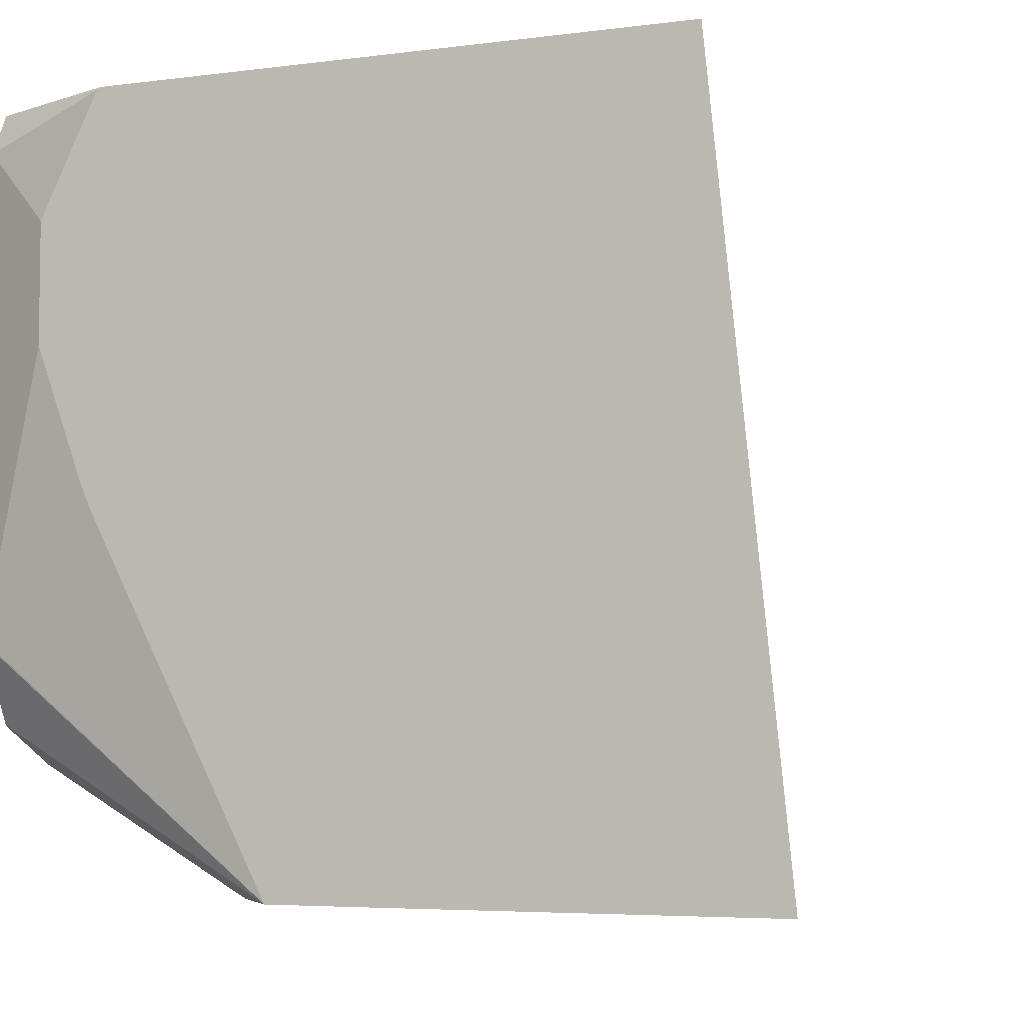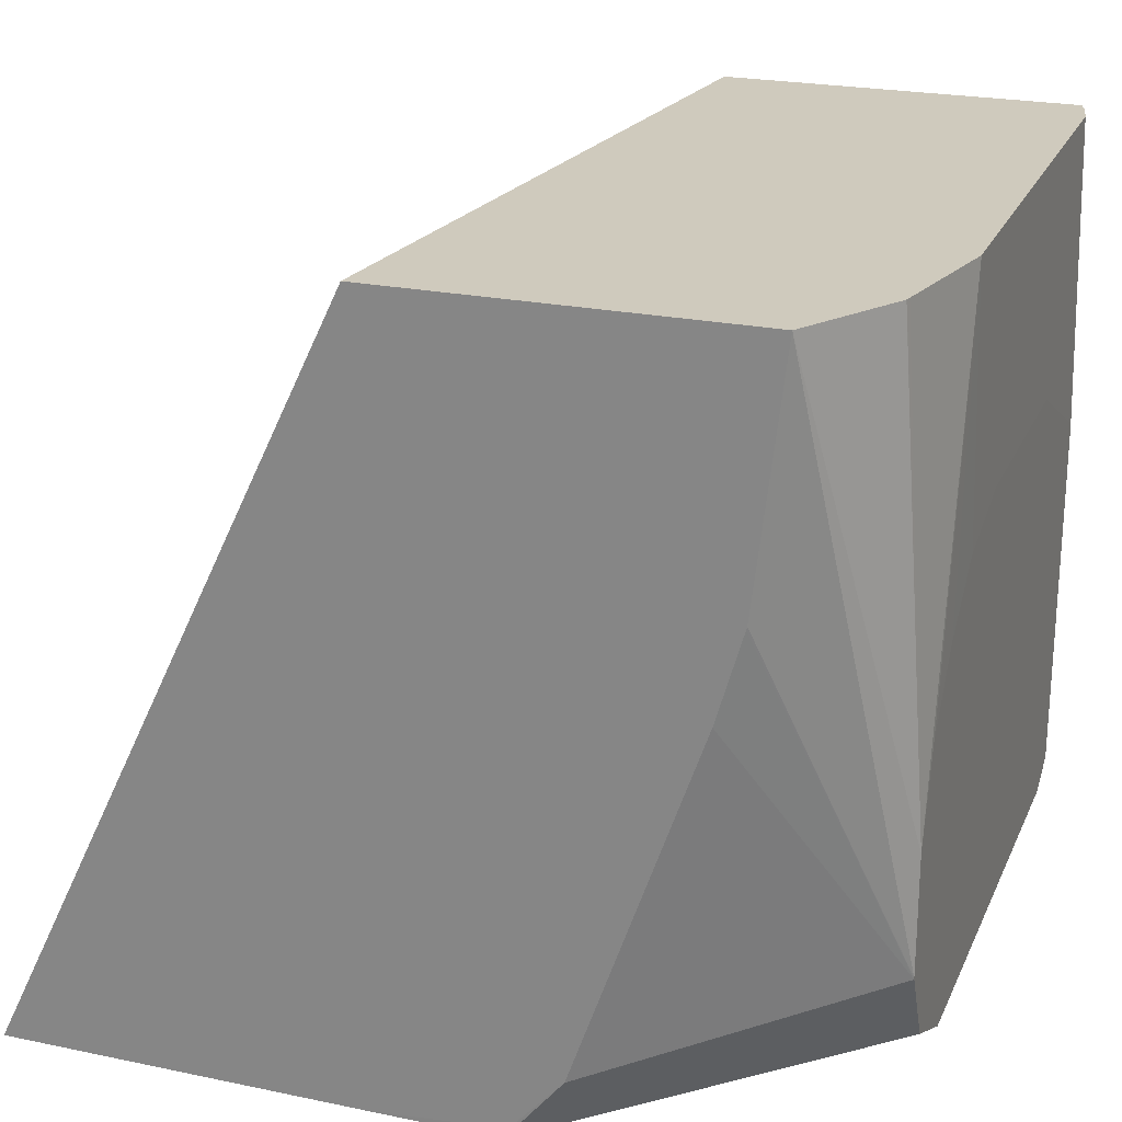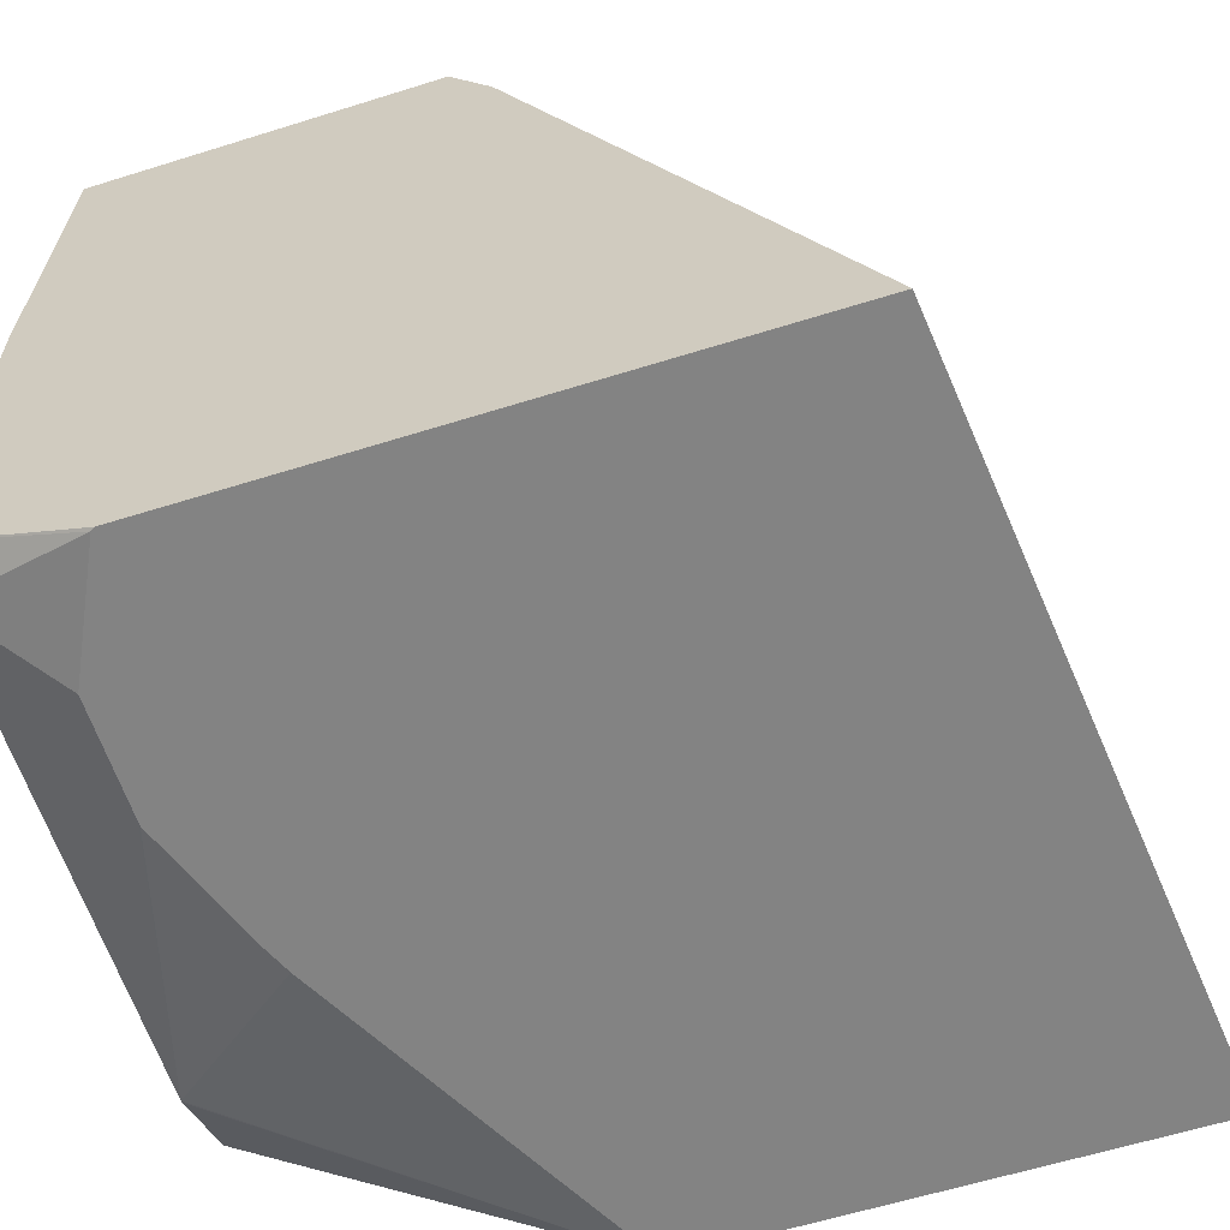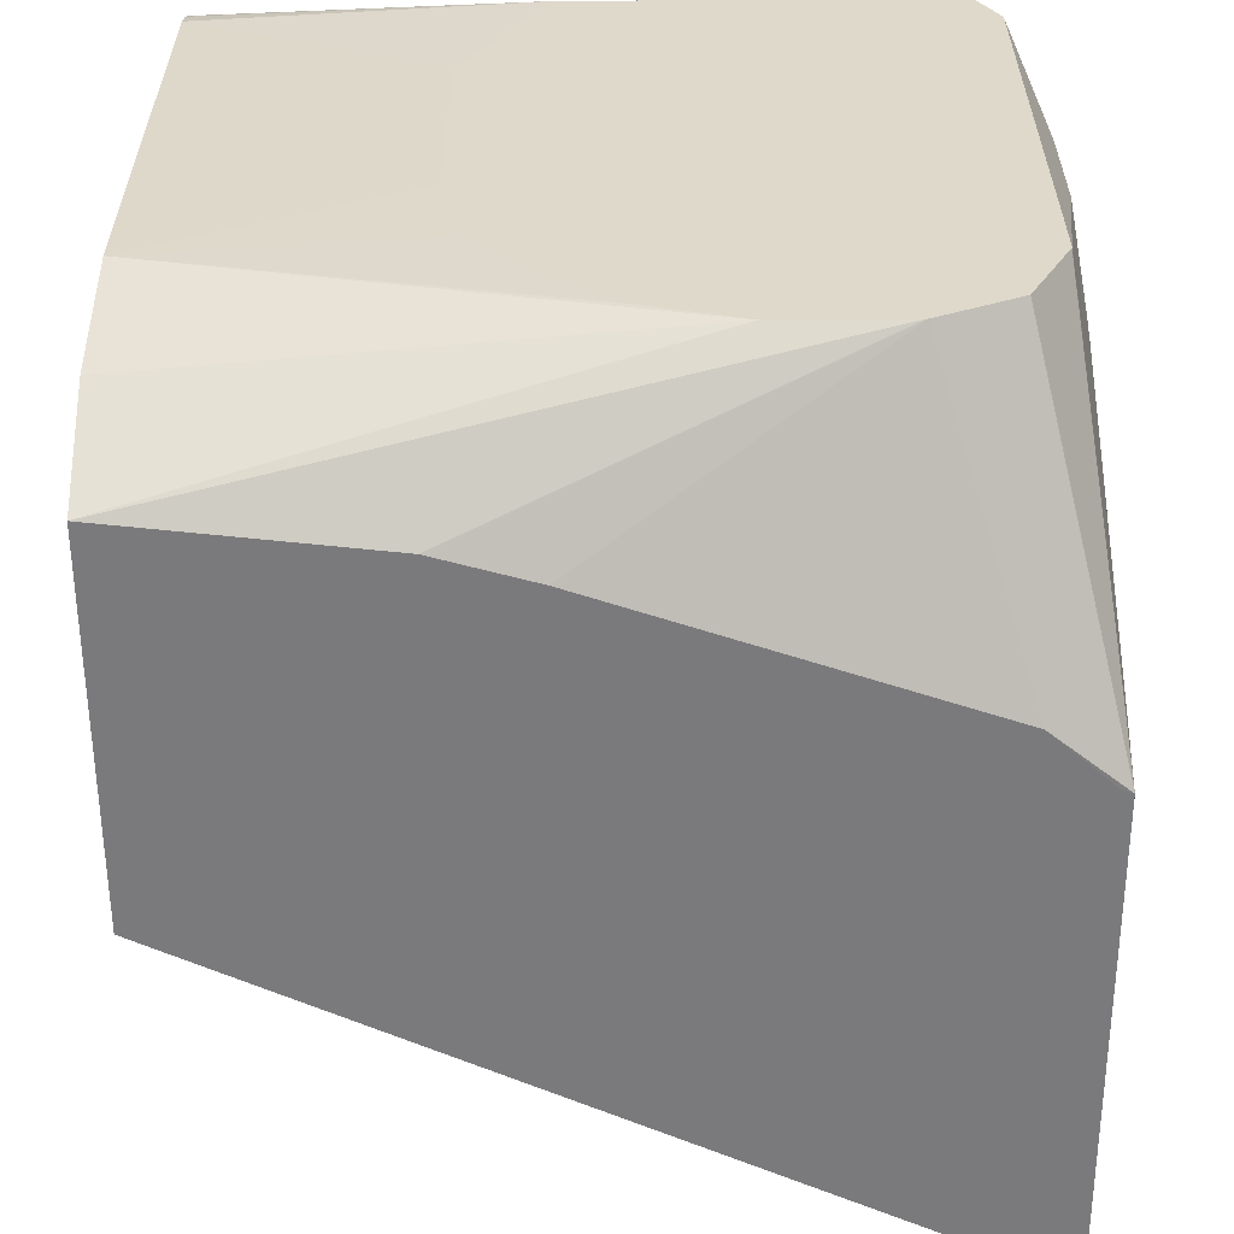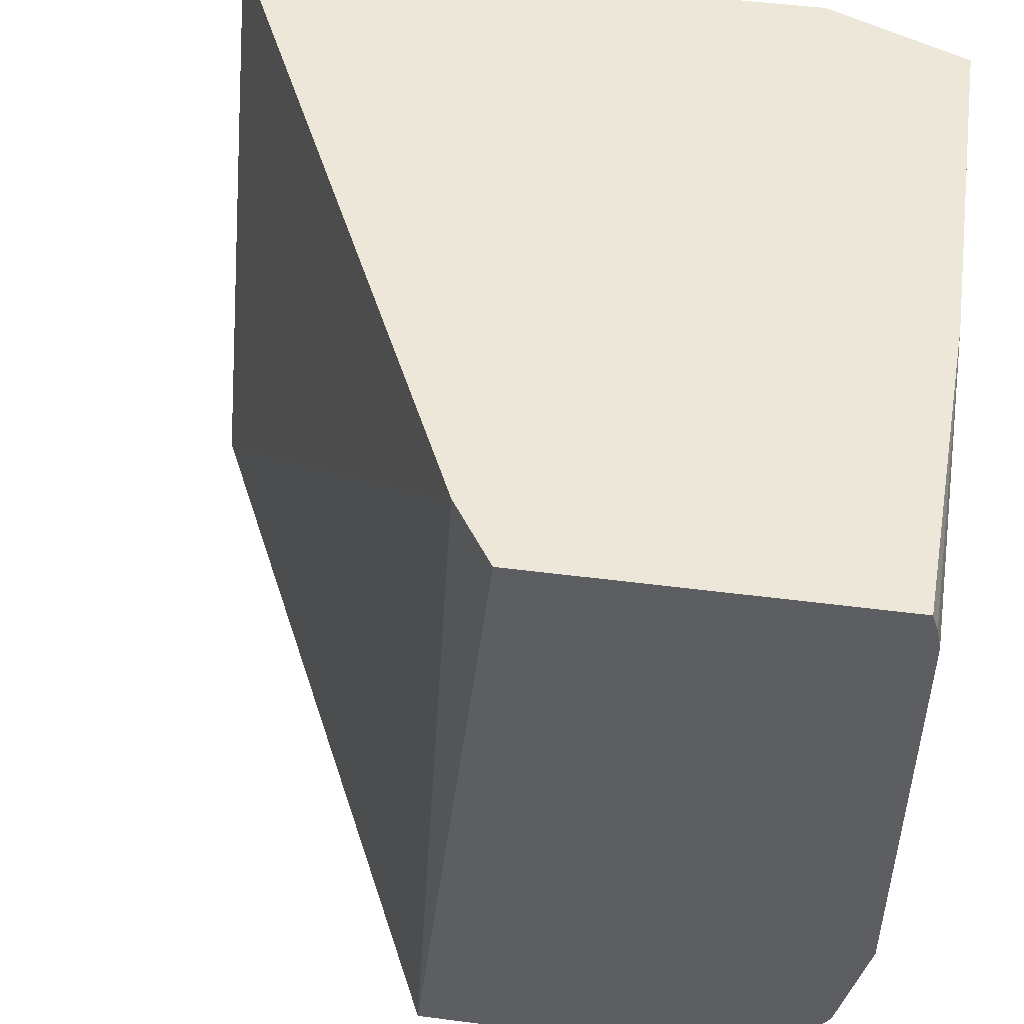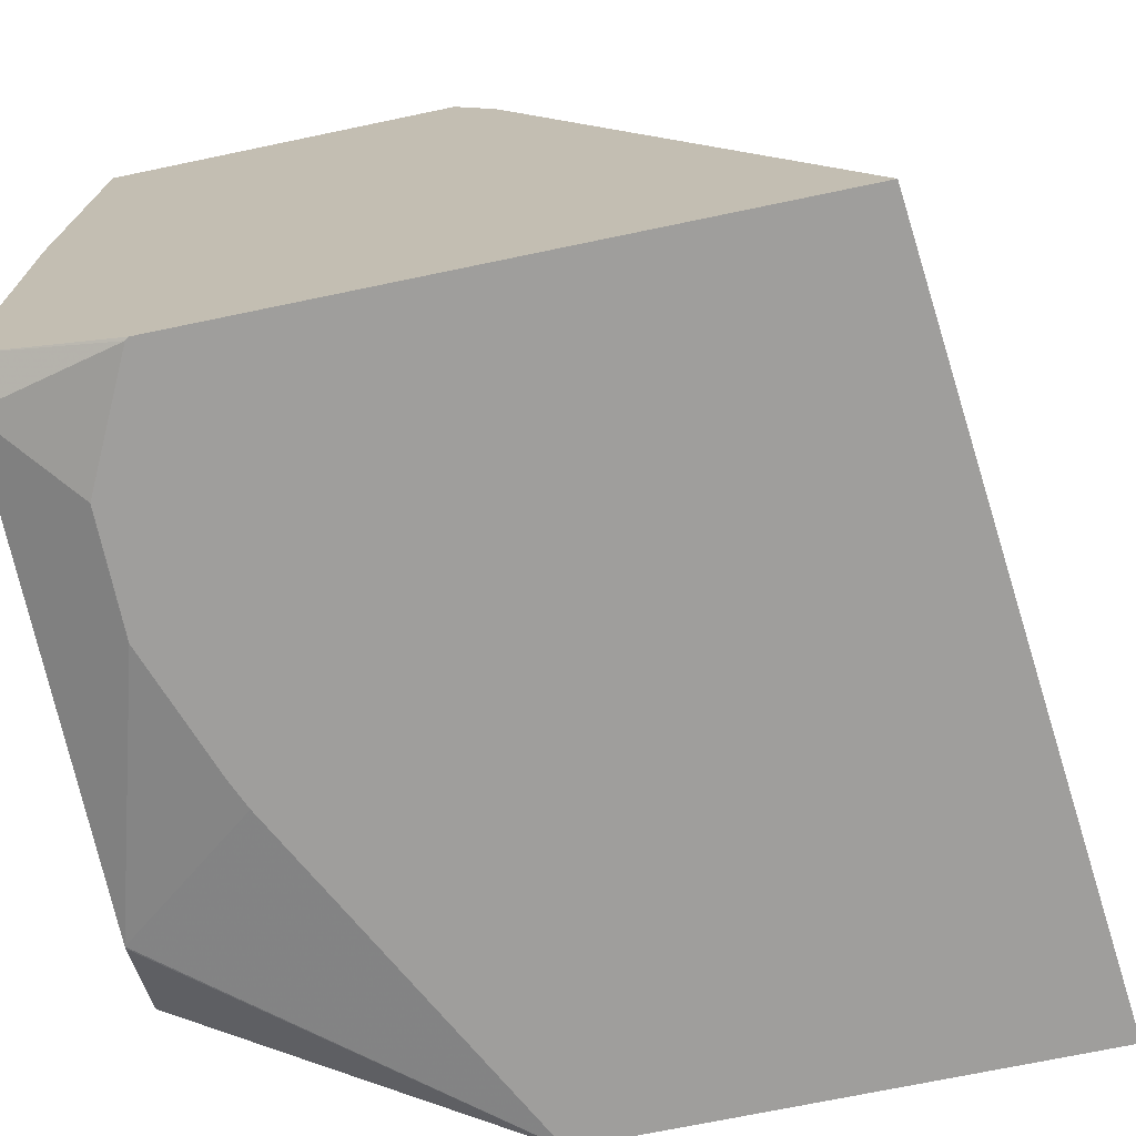
<metadata>
{"format":"obj","ext":"obj","renderer":"f3d","projection":"perspective","resolution":1024,"background":"white","views":[{"elev":-5.2,"azim":22.4,"up":"+Z"},{"elev":23.0,"azim":-160.4,"up":"+Y"},{"elev":-61.0,"azim":17.7,"up":"+Y"},{"elev":-58.2,"azim":-89.8,"up":"+Z"},{"elev":49.6,"azim":-171.9,"up":"+Z"},{"elev":-71.0,"azim":11.8,"up":"+Y"}]}
</metadata>
<code>
v -0.3043 -0.4679 0.04326
v -0.3046 -0.4678 0.04351
v -0.3043 -0.4679 0.01061
v -0.288 -0.4679 0.07626
v -0.3046 -0.4678 0.01088
v -0.3269 -0.4569 0.06527
v -0.2914 -0.4679 -0.02486
v -0.3269 -0.4569 -0.06478
v -0.287 -0.4679 0.07697
v -0.3269 -0.4511 0.07697
v -0.288 -0.4679 -0.03282
v -0.3269 -0.4568 -0.06533
v -0.2372 -0.4679 -0.1308
v -0.1242 -0.4679 0.07697
v -0.3269 -0.3498 0.07697
v -0.3269 -0.4461 -0.08675
v -0.2386 -0.4647 -0.1308
v -0.2024 -0.4679 -0.1308
v -0.3269 -0.4459 -0.08711
v -0.3269 -0.4248 -0.09765
v -0.2528 -0.4487 -0.1308
v -0.1031 -0.4679 -0.1308
v -0.2131 -0.2784 0.07697
v -0.3269 -0.3482 0.07616
v -0.3234 -0.2597 0.07697
v -0.325 -0.2597 0.07209
v -0.3264 -0.2597 0.06527
v -0.3269 -0.4243 -0.09771
v -0.2937 -0.3261 -0.1308
v -0.2934 -0.327 -0.1308
v -0.2866 -0.351 -0.1308
v -0.2025 -0.2597 -0.1308
v -0.2167 -0.2728 0.07697
v -0.3269 -0.3373 0.05439
v -0.2255 -0.2597 0.07697
v -0.3269 -0.3264 0.03262
v -0.3264 -0.2597 -0.06663
v -0.3269 -0.3916 -0.09789
v -0.3012 -0.2597 -0.1308
v -0.3269 -0.3264 -0.03263
v -0.3185 -0.2597 -0.1018
v -0.3269 -0.3671 -0.09067
v -0.3269 -0.3481 -0.07615
v -0.3269 -0.3336 -0.058
v -0.3182 -0.2597 -0.1032
v -0.3182 -0.2597 -0.1033
f 23 32 33
f 17 39 32
f 22 32 23
f 20 31 21
f 20 29 30
f 20 28 29
f 17 22 18
f 17 32 22
f 17 29 39
f 13 19 20
f 17 31 30
f 17 21 31
f 15 27 24
f 15 26 27
f 15 25 26
f 14 22 23
f 13 21 17
f 13 20 21
f 24 27 34
f 17 30 29
f 25 35 32
f 37 42 43
f 25 39 46
f 38 46 39
f 38 45 46
f 38 41 45
f 37 44 40
f 37 43 44
f 37 38 42
f 37 41 38
f 32 35 33
f 25 32 39
f 28 39 29
f 27 40 36
f 27 37 40
f 27 36 34
f 25 27 26
f 25 37 27
f 25 41 37
f 25 45 41
f 25 46 45
f 28 38 39
f 13 16 19
f 20 30 31
f 12 16 13
f 6 10 15
f 4 10 6
f 4 9 10
f 3 8 7
f 3 5 8
f 2 8 5
f 2 6 8
f 2 4 6
f 1 4 2
f 1 9 4
f 1 14 9
f 1 22 14
f 1 18 22
f 1 13 18
f 1 11 13
f 1 7 11
f 1 3 7
f 1 2 5
f 13 17 18
f 6 15 24
f 6 24 34
f 1 5 3
f 6 36 40
f 6 34 36
f 9 25 15
f 9 35 25
f 9 33 35
f 9 23 33
f 9 14 23
f 8 13 11
f 7 8 11
f 6 12 8
f 8 12 13
f 6 19 16
f 6 20 19
f 6 40 44
f 6 28 20
f 6 38 28
f 6 42 38
f 9 15 10
f 6 43 42
f 6 16 12
f 6 44 43

</code>
